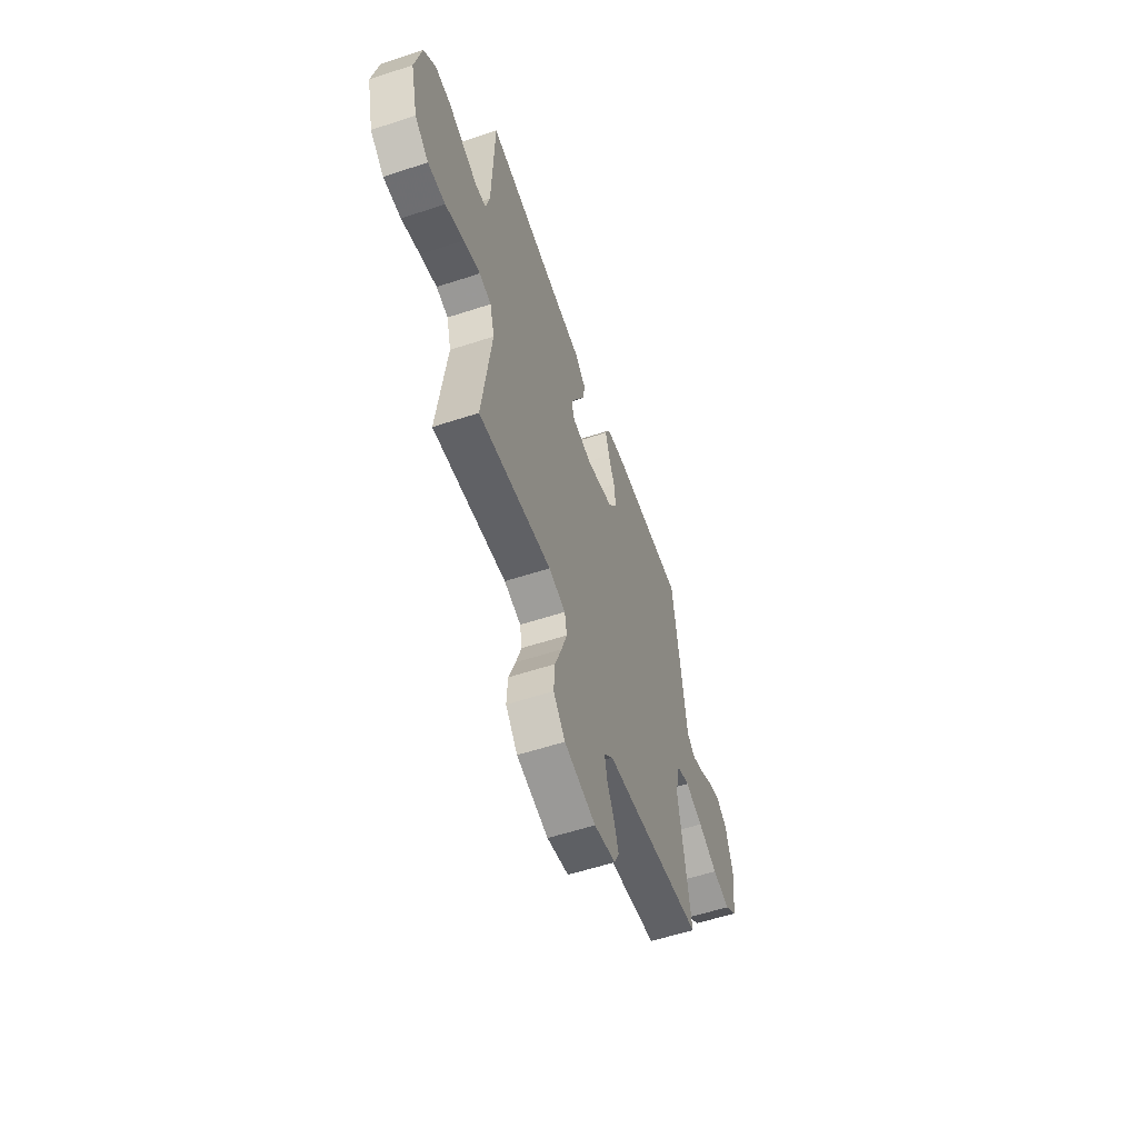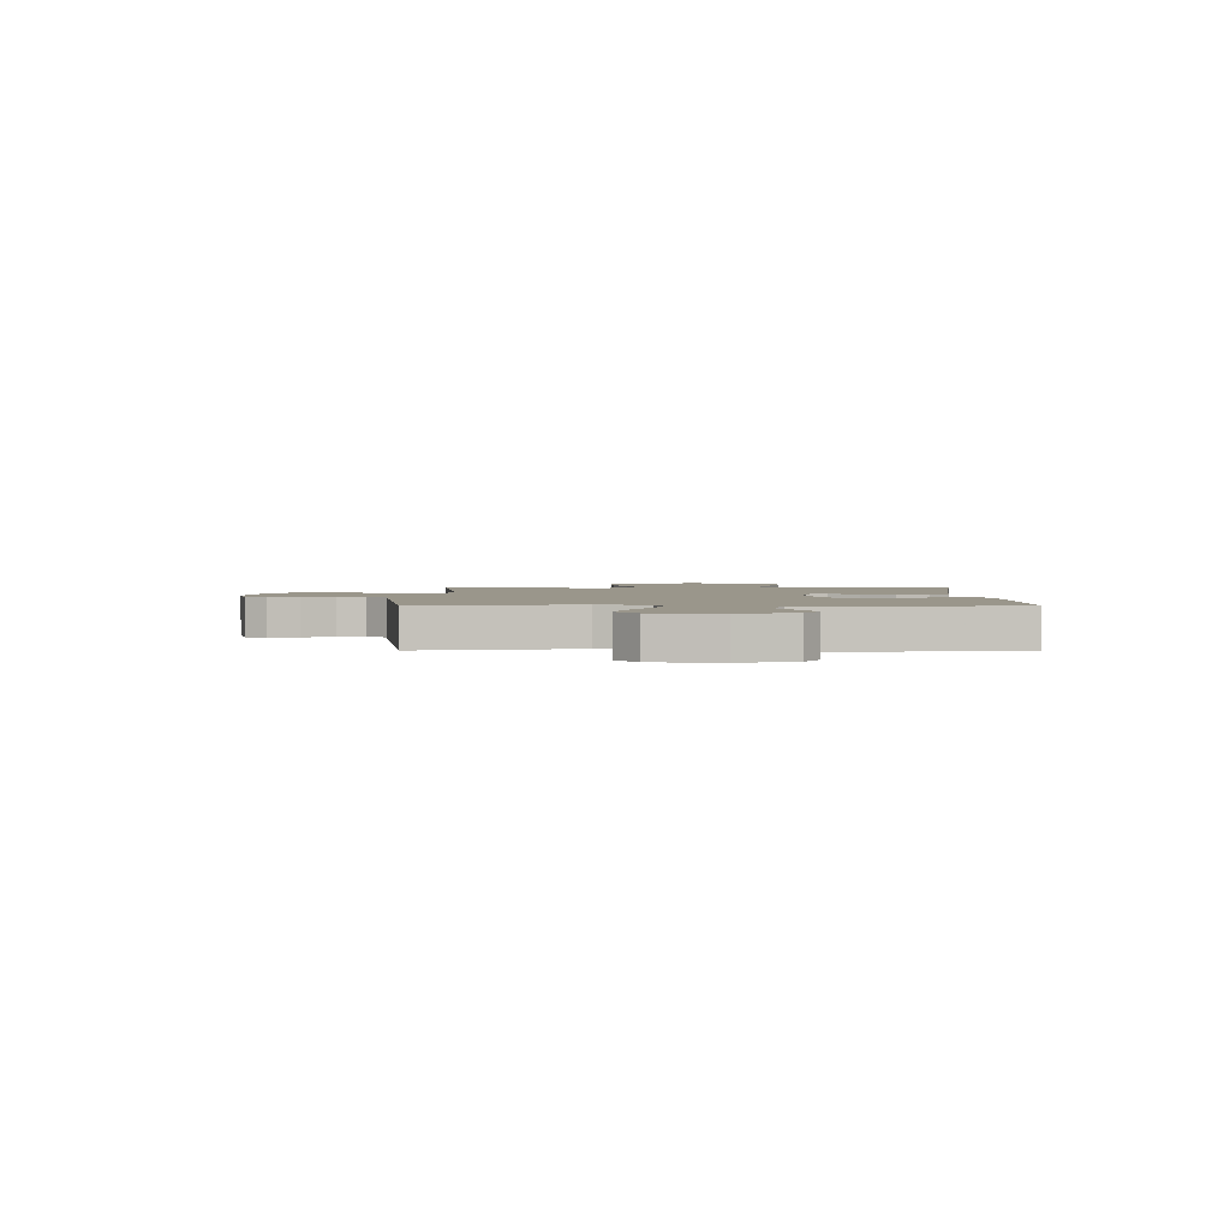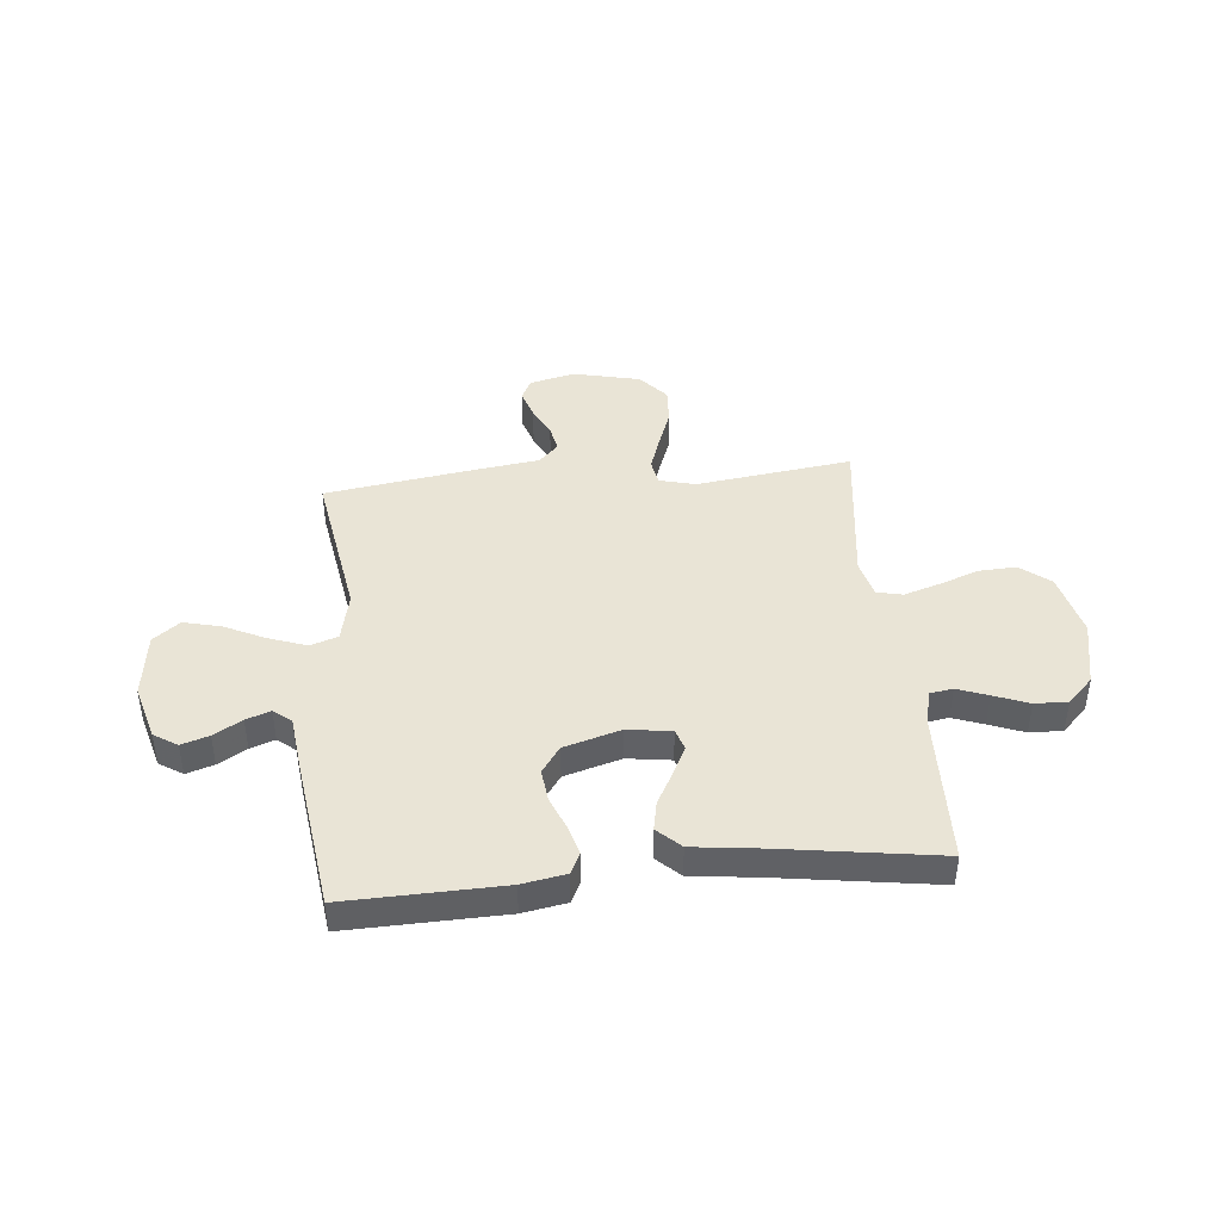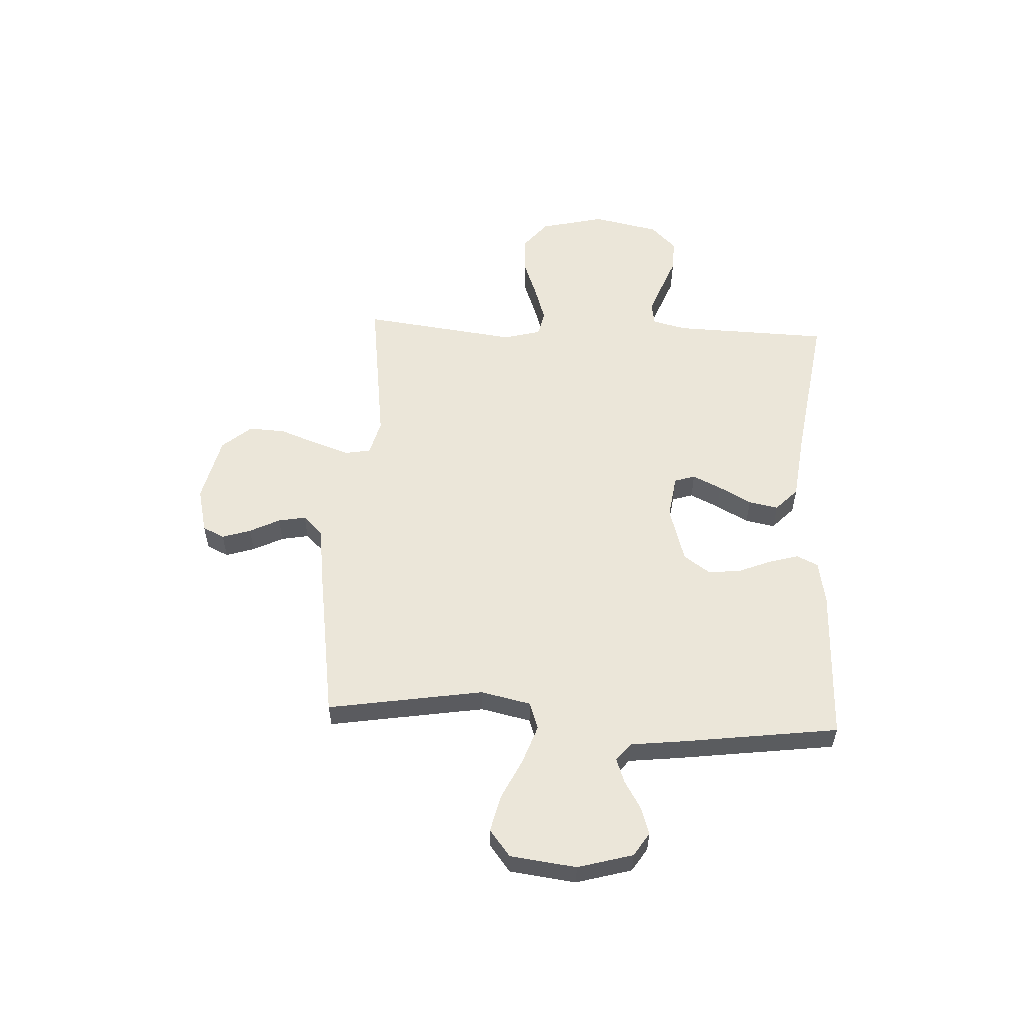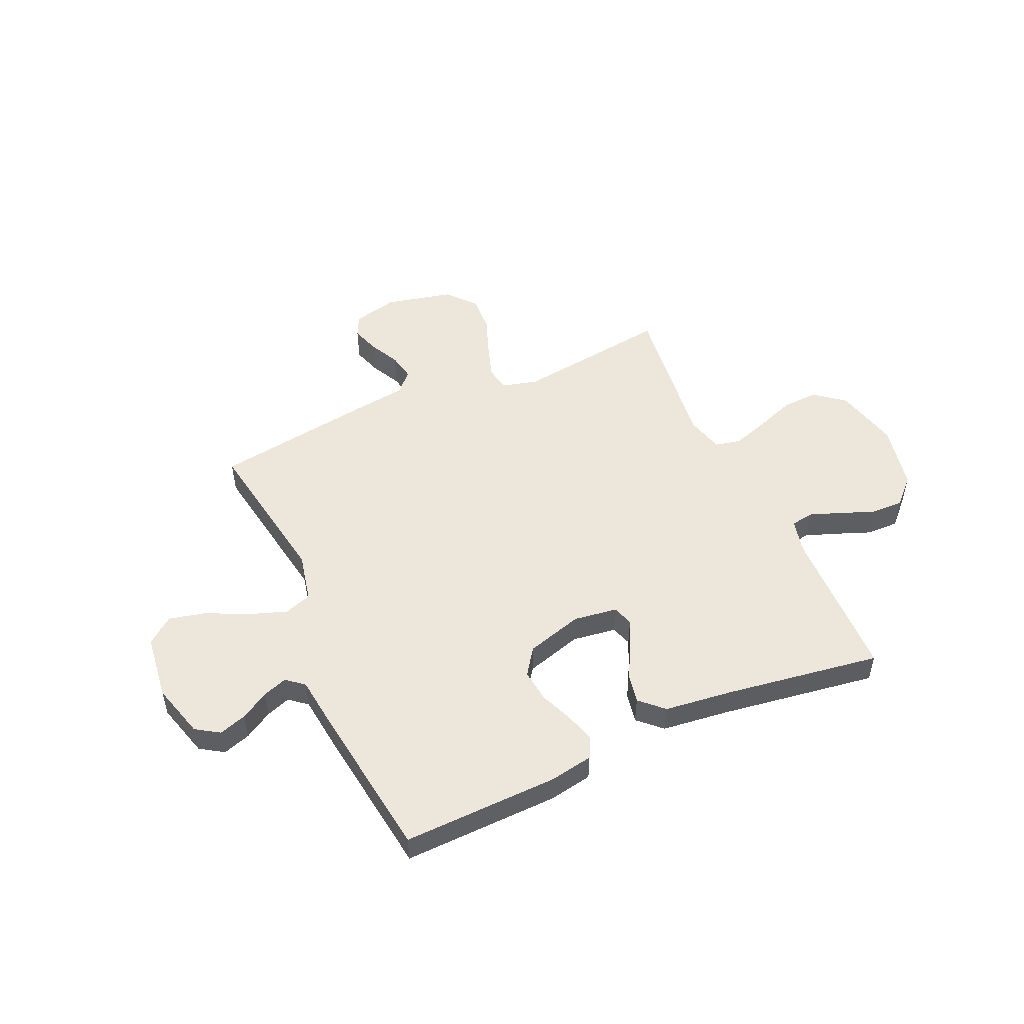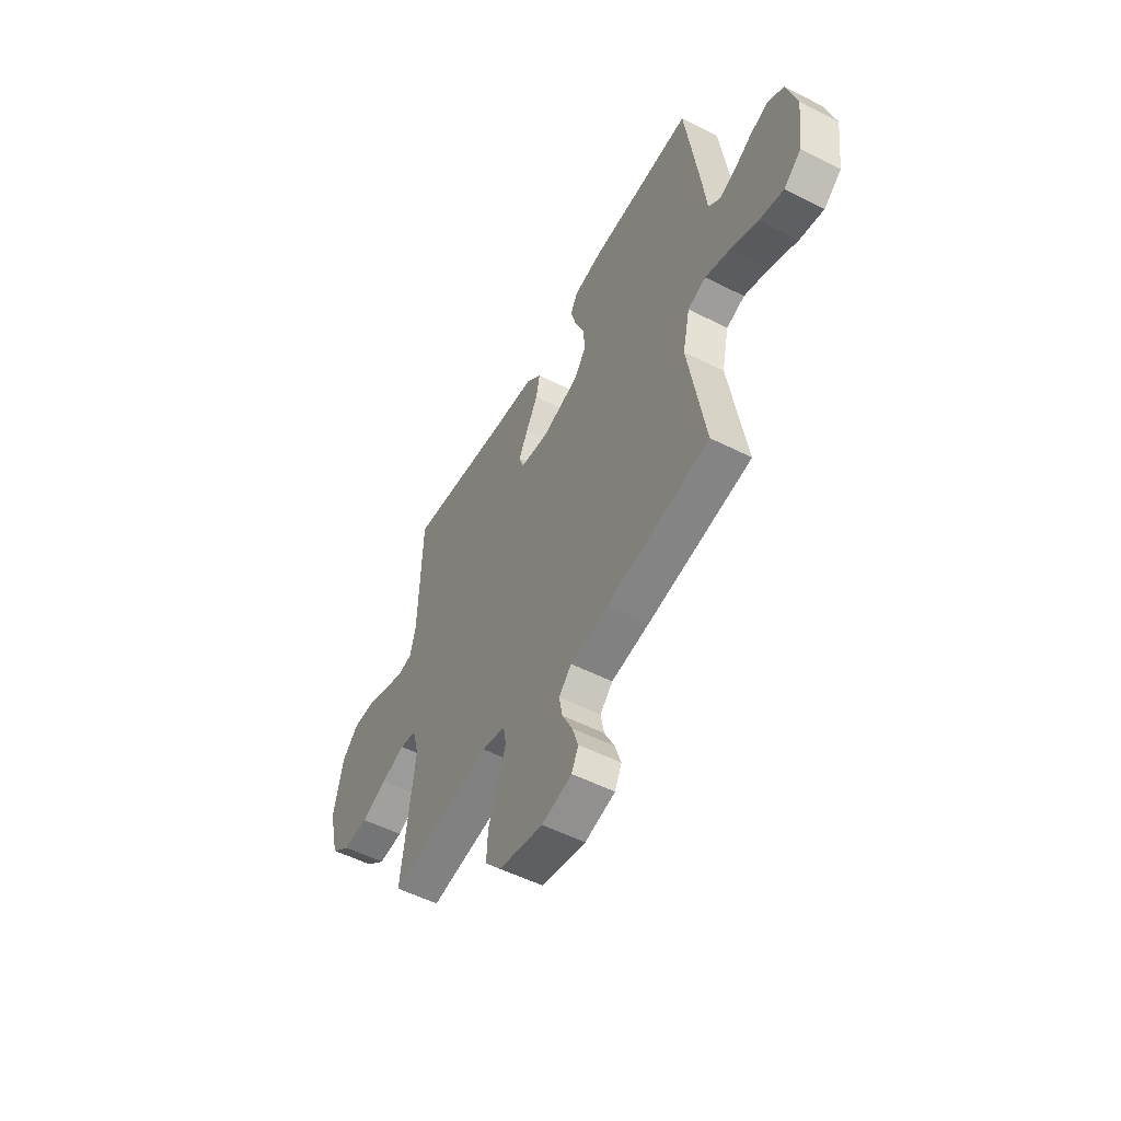
<metadata>
{"format":"obj","ext":"obj","renderer":"f3d","projection":"perspective","resolution":1024,"background":"white","views":[{"elev":-57.3,"azim":108.9,"up":"+Z"},{"elev":2.3,"azim":-90.0,"up":"+Y"},{"elev":42.5,"azim":-5.5,"up":"+Y"},{"elev":55.5,"azim":-87.1,"up":"+Y"},{"elev":50.6,"azim":-24.2,"up":"+Y"},{"elev":-53.5,"azim":-118.4,"up":"+Z"}]}
</metadata>
<code>
v 0.5 0.07 -0.5
v 0.2 0.07 -0.46
v 0.131 0.07 -0.478
v 0.122 0.07 -0.527
v 0.145 0.07 -0.595
v 0.173 0.07 -0.67
v 0.177 0.07 -0.741
v 0.129 0.07 -0.797
v 0 0.07 -0.827
v -0.088 0.07 -0.806
v -0.108 0.07 -0.764
v -0.09 0.07 -0.709
v -0.061 0.07 -0.651
v -0.051 0.07 -0.598
v -0.088 0.07 -0.56
v -0.2 0.07 -0.545
v -0.5 0.07 -0.5
v -0.451 0.07 -0.2
v -0.472 0.07 -0.104
v -0.525 0.07 -0.086
v -0.598 0.07 -0.112
v -0.677 0.07 -0.15
v -0.748 0.07 -0.167
v -0.799 0.07 -0.127
v -0.815 0.07 0
v -0.785 0.07 0.106
v -0.74 0.07 0.135
v -0.687 0.07 0.118
v -0.633 0.07 0.086
v -0.586 0.07 0.069
v -0.552 0.07 0.097
v -0.54 0.07 0.2
v -0.5 0.07 0.5
v -0.2 0.07 0.492
v -0.116 0.07 0.477
v -0.096 0.07 0.436
v -0.112 0.07 0.38
v -0.138 0.07 0.316
v -0.145 0.07 0.253
v -0.109 0.07 0.202
v 0 0.07 0.17
v 0.084 0.07 0.182
v 0.097 0.07 0.222
v 0.07 0.07 0.278
v 0.036 0.07 0.34
v 0.025 0.07 0.397
v 0.069 0.07 0.439
v 0.2 0.07 0.455
v 0.5 0.07 0.5
v 0.509 0.07 0.2
v 0.525 0.07 0.134
v 0.569 0.07 0.127
v 0.628 0.07 0.149
v 0.695 0.07 0.175
v 0.758 0.07 0.177
v 0.807 0.07 0.128
v 0.834 0.07 0
v 0.804 0.07 -0.125
v 0.747 0.07 -0.171
v 0.675 0.07 -0.167
v 0.599 0.07 -0.139
v 0.53 0.07 -0.117
v 0.481 0.07 -0.128
v 0.462 0.07 -0.2
v 0.5 0 -0.5
v 0.2 0 -0.46
v 0.131 0 -0.478
v 0.122 0 -0.527
v 0.145 0 -0.595
v 0.173 0 -0.67
v 0.177 0 -0.741
v 0.129 0 -0.797
v 0 0 -0.827
v -0.088 0 -0.806
v -0.108 0 -0.764
v -0.09 0 -0.709
v -0.061 0 -0.651
v -0.051 0 -0.598
v -0.088 0 -0.56
v -0.2 0 -0.545
v -0.5 0 -0.5
v -0.451 0 -0.2
v -0.472 0 -0.104
v -0.525 0 -0.086
v -0.598 0 -0.112
v -0.677 0 -0.15
v -0.748 0 -0.167
v -0.799 0 -0.127
v -0.815 0 0
v -0.785 0 0.106
v -0.74 0 0.135
v -0.687 0 0.118
v -0.633 0 0.086
v -0.586 0 0.069
v -0.552 0 0.097
v -0.54 0 0.2
v -0.5 0 0.5
v -0.2 0 0.492
v -0.116 0 0.477
v -0.096 0 0.436
v -0.112 0 0.38
v -0.138 0 0.316
v -0.145 0 0.253
v -0.109 0 0.202
v 0 0 0.17
v 0.084 0 0.182
v 0.097 0 0.222
v 0.07 0 0.278
v 0.036 0 0.34
v 0.025 0 0.397
v 0.069 0 0.439
v 0.2 0 0.455
v 0.5 0 0.5
v 0.509 0 0.2
v 0.525 0 0.134
v 0.569 0 0.127
v 0.628 0 0.149
v 0.695 0 0.175
v 0.758 0 0.177
v 0.807 0 0.128
v 0.834 0 0
v 0.804 0 -0.125
v 0.747 0 -0.171
v 0.675 0 -0.167
v 0.599 0 -0.139
v 0.53 0 -0.117
v 0.481 0 -0.128
v 0.462 0 -0.2
f 58 59 60 61
f 58 61 62
f 57 58 62
f 56 57 62 63
f 53 54 55 56
f 52 53 56 63
f 48 49 50
f 48 50 51
f 47 48 51
f 44 45 46 47
f 43 44 47 51
f 42 43 51
f 41 42 51 52
f 35 36 37 38
f 33 34 35 38
f 31 32 33 38
f 30 31 38 39
f 26 27 28 29
f 26 29 30
f 25 26 30
f 24 25 30
f 21 22 23 24
f 20 21 24 30
f 19 20 30 39
f 15 16 17 18
f 15 18 19 39
f 10 11 12 13
f 10 13 14
f 9 10 14
f 8 9 14
f 5 6 7 8
f 4 5 8 14
f 3 4 14 15
f 64 1 2
f 63 64 2 3
f 41 52 63 3
f 3 15 39 40
f 3 40 41
f 125 124 123 122
f 126 125 122
f 126 122 121
f 127 126 121 120
f 120 119 118 117
f 127 120 117 116
f 114 113 112
f 115 114 112
f 115 112 111
f 111 110 109 108
f 115 111 108 107
f 115 107 106
f 116 115 106 105
f 102 101 100 99
f 102 99 98 97
f 102 97 96 95
f 103 102 95 94
f 93 92 91 90
f 94 93 90
f 94 90 89
f 94 89 88
f 88 87 86 85
f 94 88 85 84
f 103 94 84 83
f 82 81 80 79
f 103 83 82 79
f 77 76 75 74
f 78 77 74
f 78 74 73
f 78 73 72
f 72 71 70 69
f 78 72 69 68
f 79 78 68 67
f 66 65 128
f 67 66 128 127
f 67 127 116 105
f 104 103 79 67
f 105 104 67
f 1 65 66 2
f 2 66 67 3
f 3 67 68 4
f 4 68 69 5
f 5 69 70 6
f 6 70 71 7
f 7 71 72 8
f 8 72 73 9
f 9 73 74 10
f 10 74 75 11
f 11 75 76 12
f 12 76 77 13
f 13 77 78 14
f 14 78 79 15
f 15 79 80 16
f 16 80 81 17
f 17 81 82 18
f 18 82 83 19
f 19 83 84 20
f 20 84 85 21
f 21 85 86 22
f 22 86 87 23
f 23 87 88 24
f 24 88 89 25
f 25 89 90 26
f 26 90 91 27
f 27 91 92 28
f 28 92 93 29
f 29 93 94 30
f 30 94 95 31
f 31 95 96 32
f 32 96 97 33
f 33 97 98 34
f 34 98 99 35
f 35 99 100 36
f 36 100 101 37
f 37 101 102 38
f 38 102 103 39
f 39 103 104 40
f 40 104 105 41
f 41 105 106 42
f 42 106 107 43
f 43 107 108 44
f 44 108 109 45
f 45 109 110 46
f 46 110 111 47
f 47 111 112 48
f 48 112 113 49
f 49 113 114 50
f 50 114 115 51
f 51 115 116 52
f 52 116 117 53
f 53 117 118 54
f 54 118 119 55
f 55 119 120 56
f 56 120 121 57
f 57 121 122 58
f 58 122 123 59
f 59 123 124 60
f 60 124 125 61
f 61 125 126 62
f 62 126 127 63
f 63 127 128 64
f 64 128 65 1

</code>
